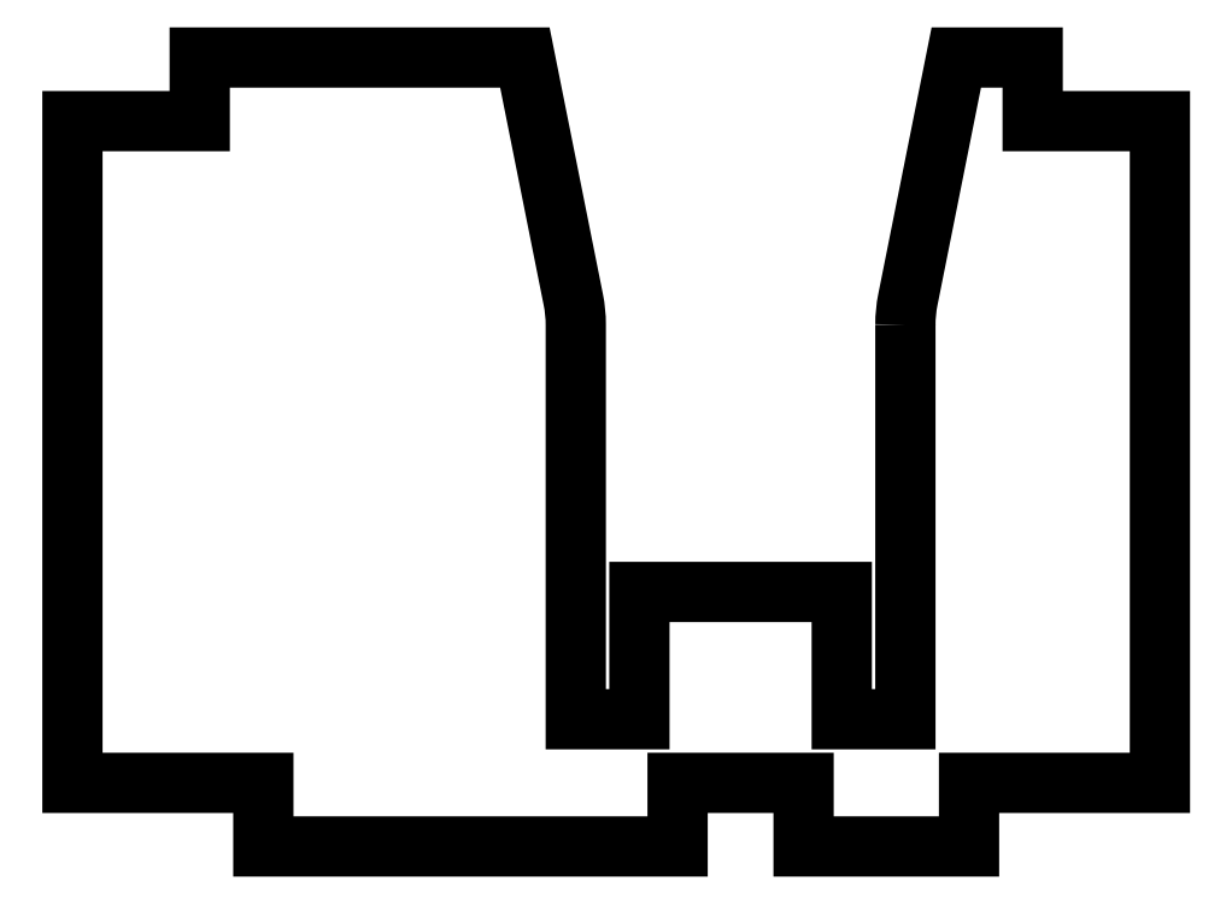
<metadata>
{"format":"dxf","ext":"dxf","renderer":"ezdxf+matplotlib","layout":"modelspace","background":"white","min_lineweight":24,"dpi":150}
</metadata>
<code>
0
SECTION
2
ENTITIES
0
LWPOLYLINE
8
0
90
28
70
1
43
0
10
17.95
20
8.01
42
-0.04939
10
18.14
20
9.971
10
21.95
20
29
10
27.95
20
29
10
27.95
20
24
10
37.95
20
24
10
37.95
20
-28
10
22.95
20
-28
10
22.95
20
-33
10
9.95
20
-33
10
9.95
20
-28
10
0.05
20
-28
10
0.05
20
-33
10
-32.5
20
-33
10
-32.5
20
-28
10
-47.5
20
-28
10
-47.5
20
24
10
-37.5
20
24
10
-37.5
20
29
10
-11.95
20
29
10
-8.144
20
9.971
42
-0.04939
10
-7.95
20
8.01
10
-7.95
20
-23
10
-2.95
20
-23
10
-2.95
20
-13
10
12.95
20
-13
10
12.95
20
-23
10
17.95
20
-23
0
ENDSEC
0
EOF

</code>
